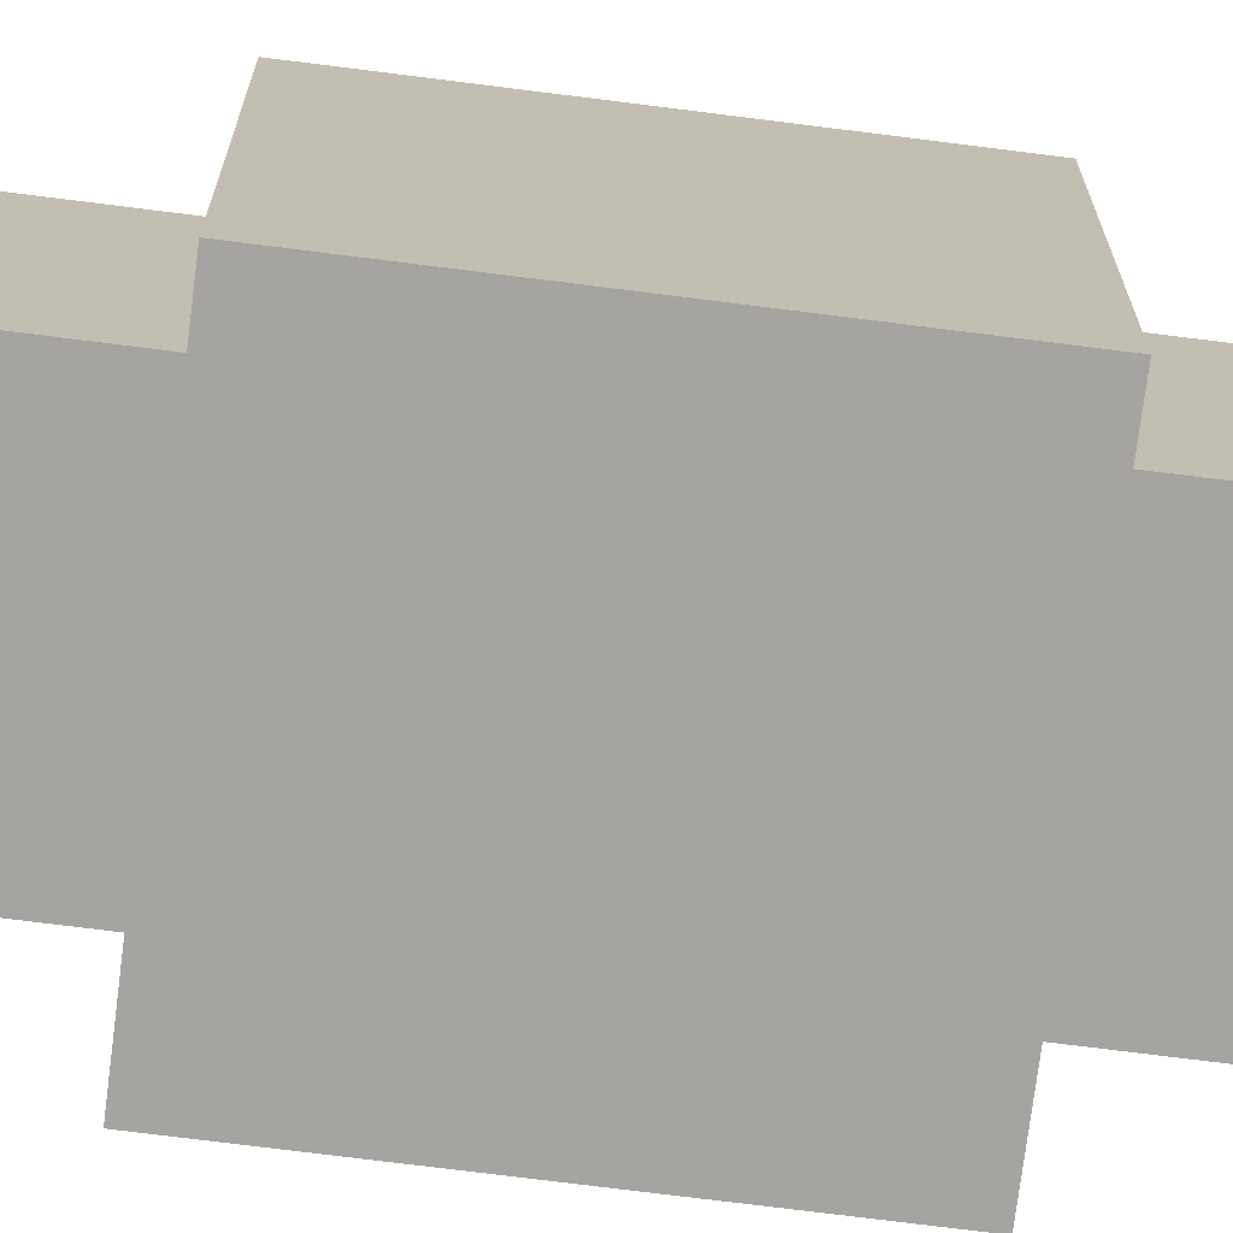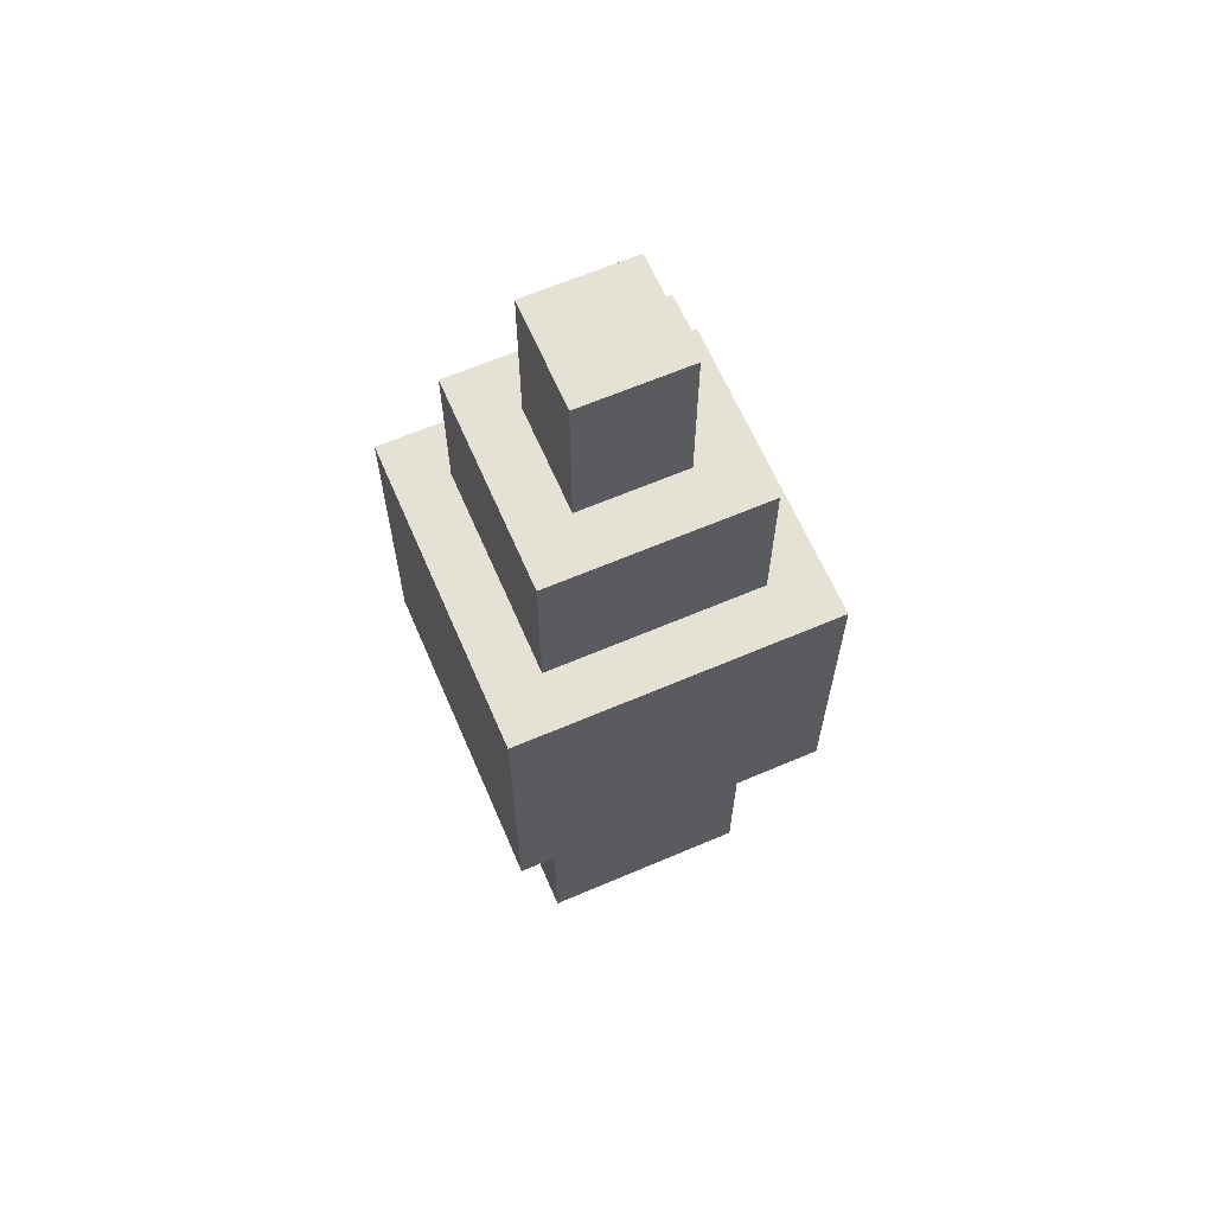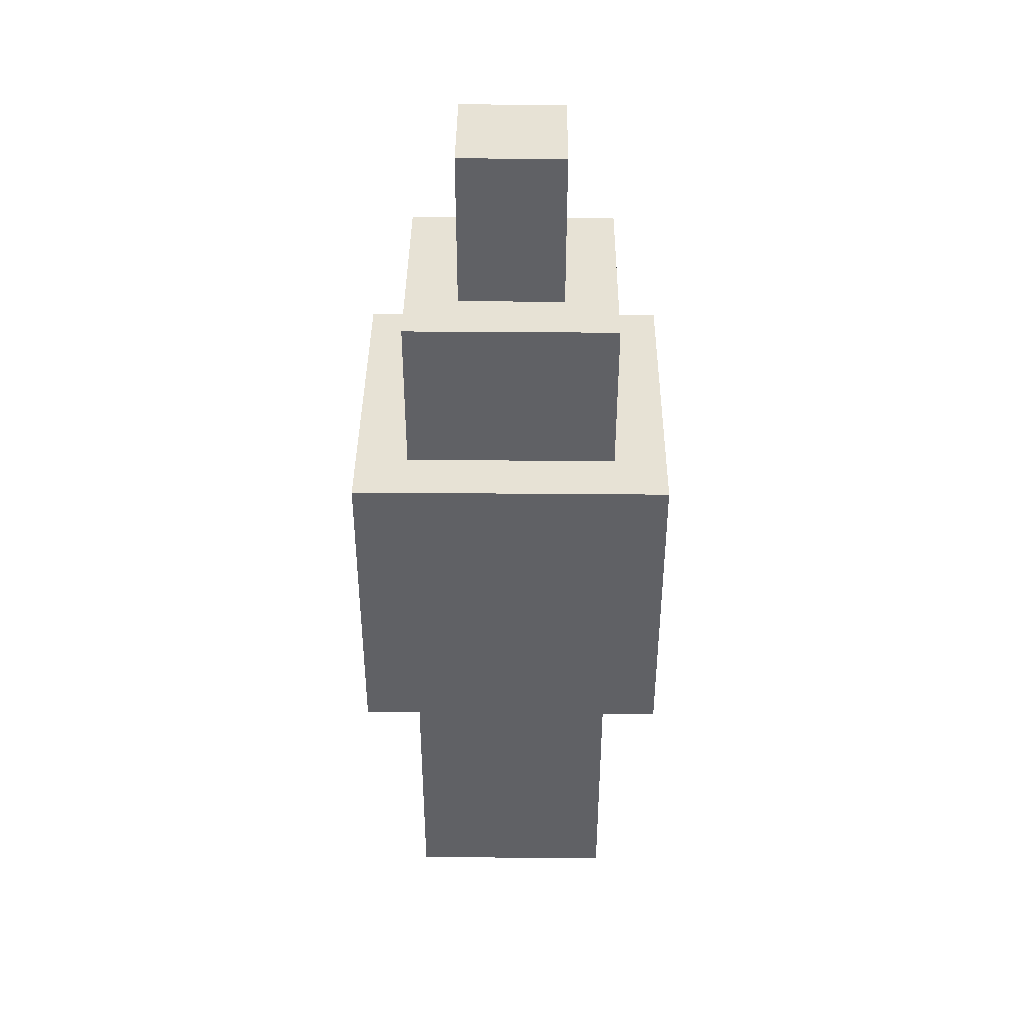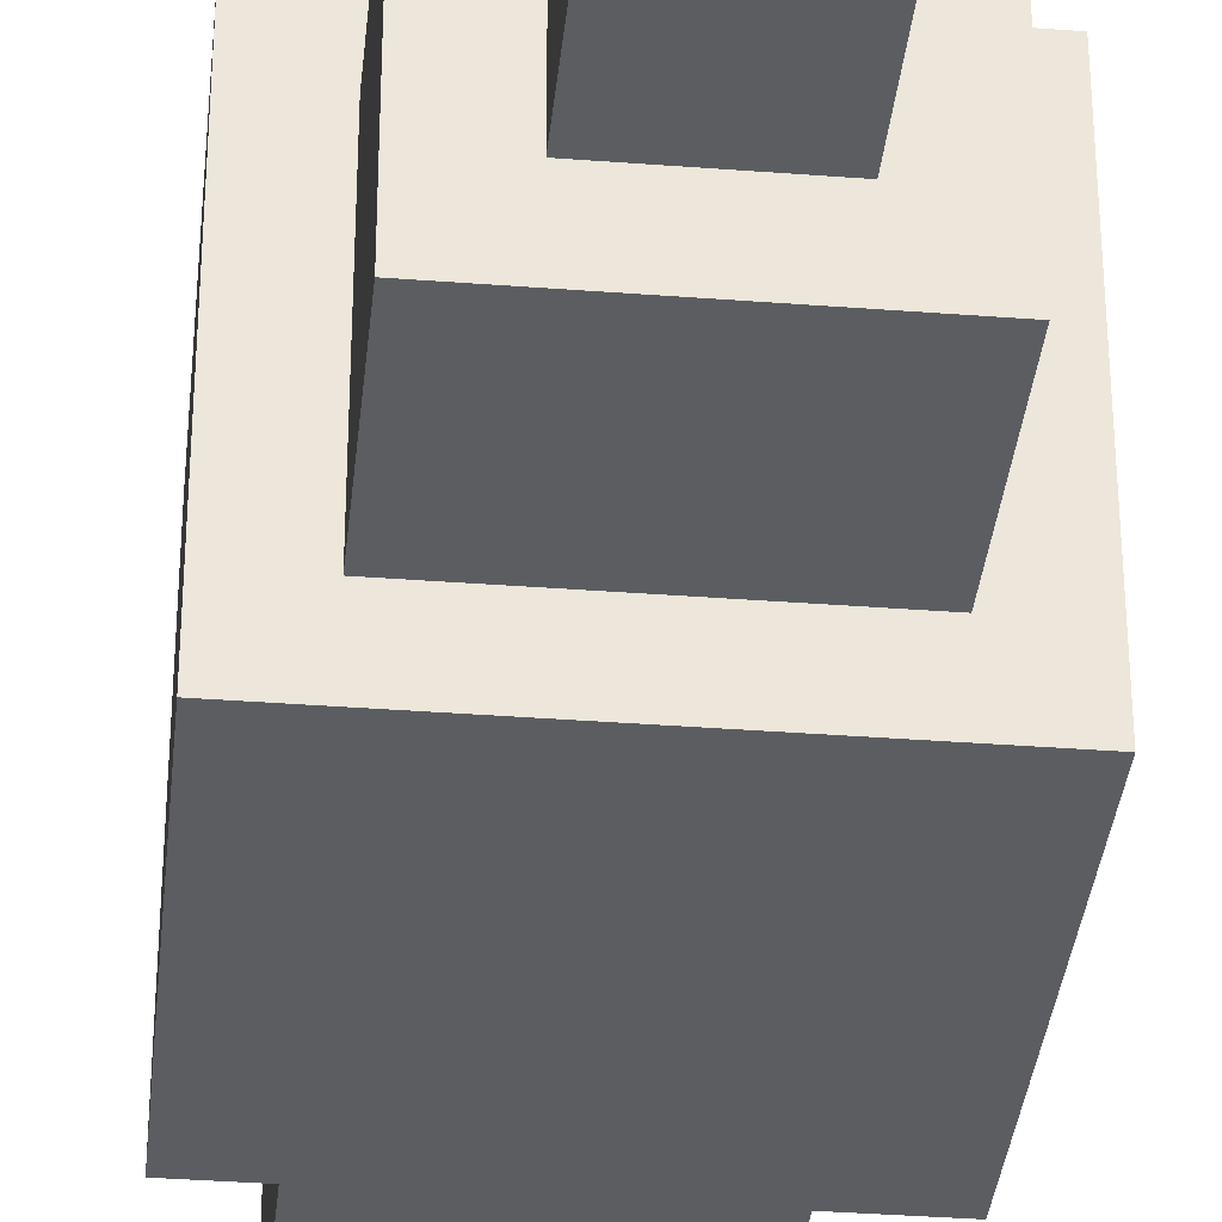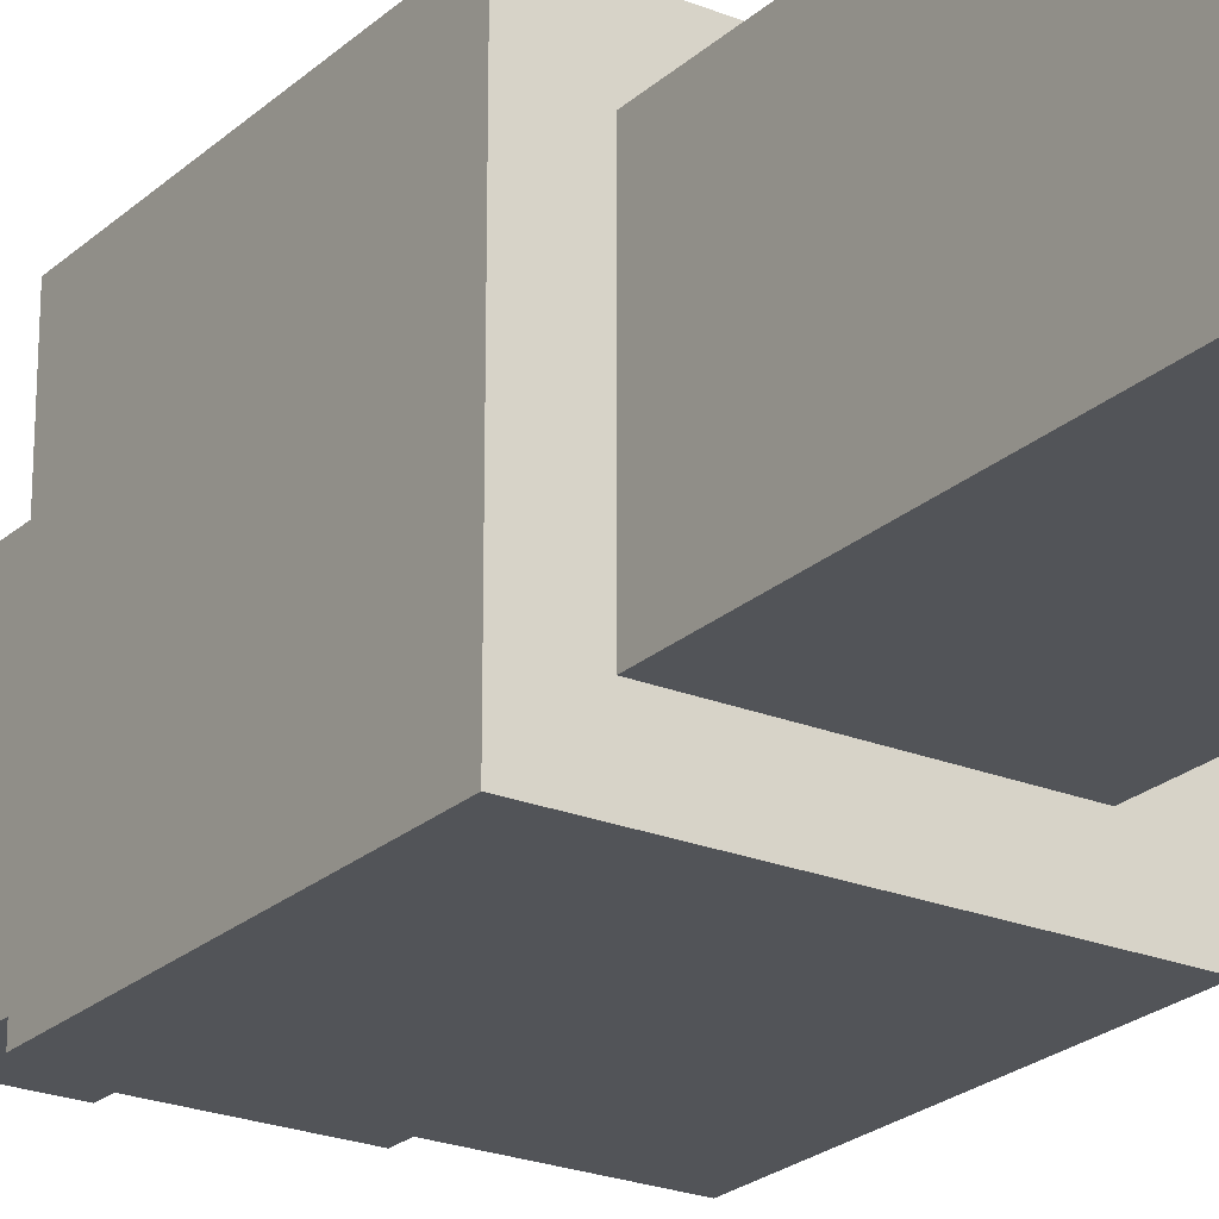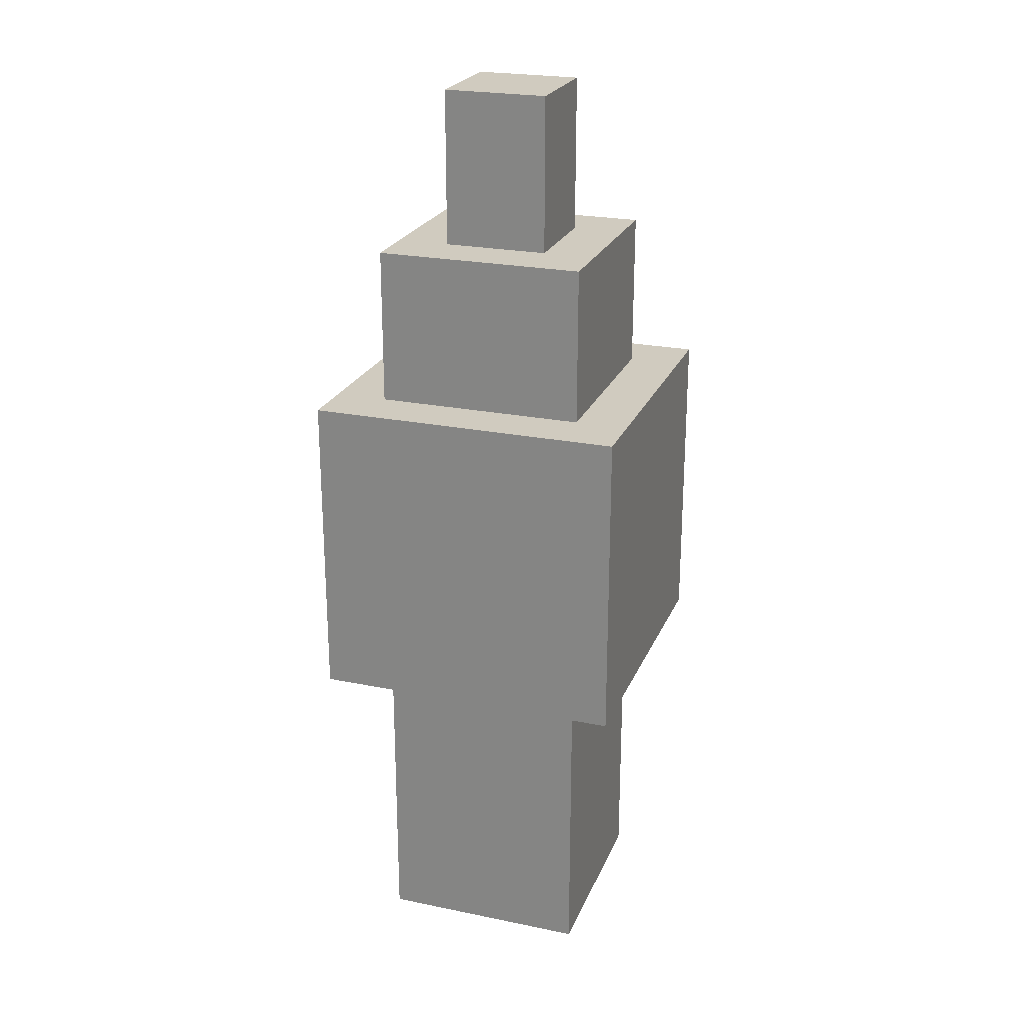
<metadata>
{"format":"obj","ext":"obj","renderer":"f3d","projection":"perspective","resolution":1024,"background":"white","views":[{"elev":-73.5,"azim":-97.2,"up":"+Z"},{"elev":64.3,"azim":-23.3,"up":"+Y"},{"elev":40.3,"azim":0.6,"up":"+Y"},{"elev":-35.5,"azim":174.2,"up":"+Z"},{"elev":-23.3,"azim":-34.4,"up":"+Z"},{"elev":23.7,"azim":-161.1,"up":"+Y"}]}
</metadata>
<code>
v  6.299 409.4 -6.299
v  6.299 428.3 6.299
v  6.299 409.4 6.299
v  6.299 428.3 -6.299
v  -6.299 409.4 6.299
v  -6.299 409.4 -6.299
v  -6.299 428.3 -6.299
v  -6.299 428.3 6.299
g group_19
f 1 2 3
f 2 1 4
f 1 5 6
f 5 1 3
f 7 1 6
f 1 7 4
f 2 7 8
f 7 2 4
f 2 5 3
f 5 2 8
f 7 5 8
f 5 7 6
v  12.6 409.4 12.6
v  -12.6 390.6 12.6
v  12.6 390.6 12.6
v  -12.6 409.4 12.6
v  12.6 390.6 -12.6
v  -12.6 390.6 -12.6
v  12.6 409.4 -12.6
v  -12.6 409.4 -12.6
g group_20
f 9 10 11
f 10 9 12
f 13 10 14
f 10 13 11
f 13 9 11
f 9 13 15
f 9 16 12
f 16 9 15
f 16 10 12
f 10 16 14
f 16 13 14
f 13 16 15
v  18.9 390.6 18.9
v  -18.9 352.8 18.9
v  18.9 352.8 18.9
v  -18.9 390.6 18.9
v  18.9 352.8 -18.9
v  -18.9 352.8 -18.9
v  18.9 390.6 -18.9
v  -18.9 390.6 -18.9
g group_21
f 17 18 19
f 18 17 20
f 21 18 22
f 18 21 19
f 21 17 19
f 17 21 23
f 17 24 20
f 24 17 23
f 24 18 20
f 18 24 22
f 24 21 22
f 21 24 23
v  12.6 352.8 12.6
v  -12.6 315 12.6
v  12.6 315 12.6
v  -12.6 352.8 12.6
v  12.6 315 -12.6
v  -12.6 315 -12.6
v  12.6 352.8 -12.6
v  -12.6 352.8 -12.6
g group_22
f 25 26 27
f 26 25 28
f 29 26 30
f 26 29 27
f 29 25 27
f 25 29 31
f 25 32 28
f 32 25 31
f 32 26 28
f 26 32 30
f 32 29 30
f 29 32 31

</code>
